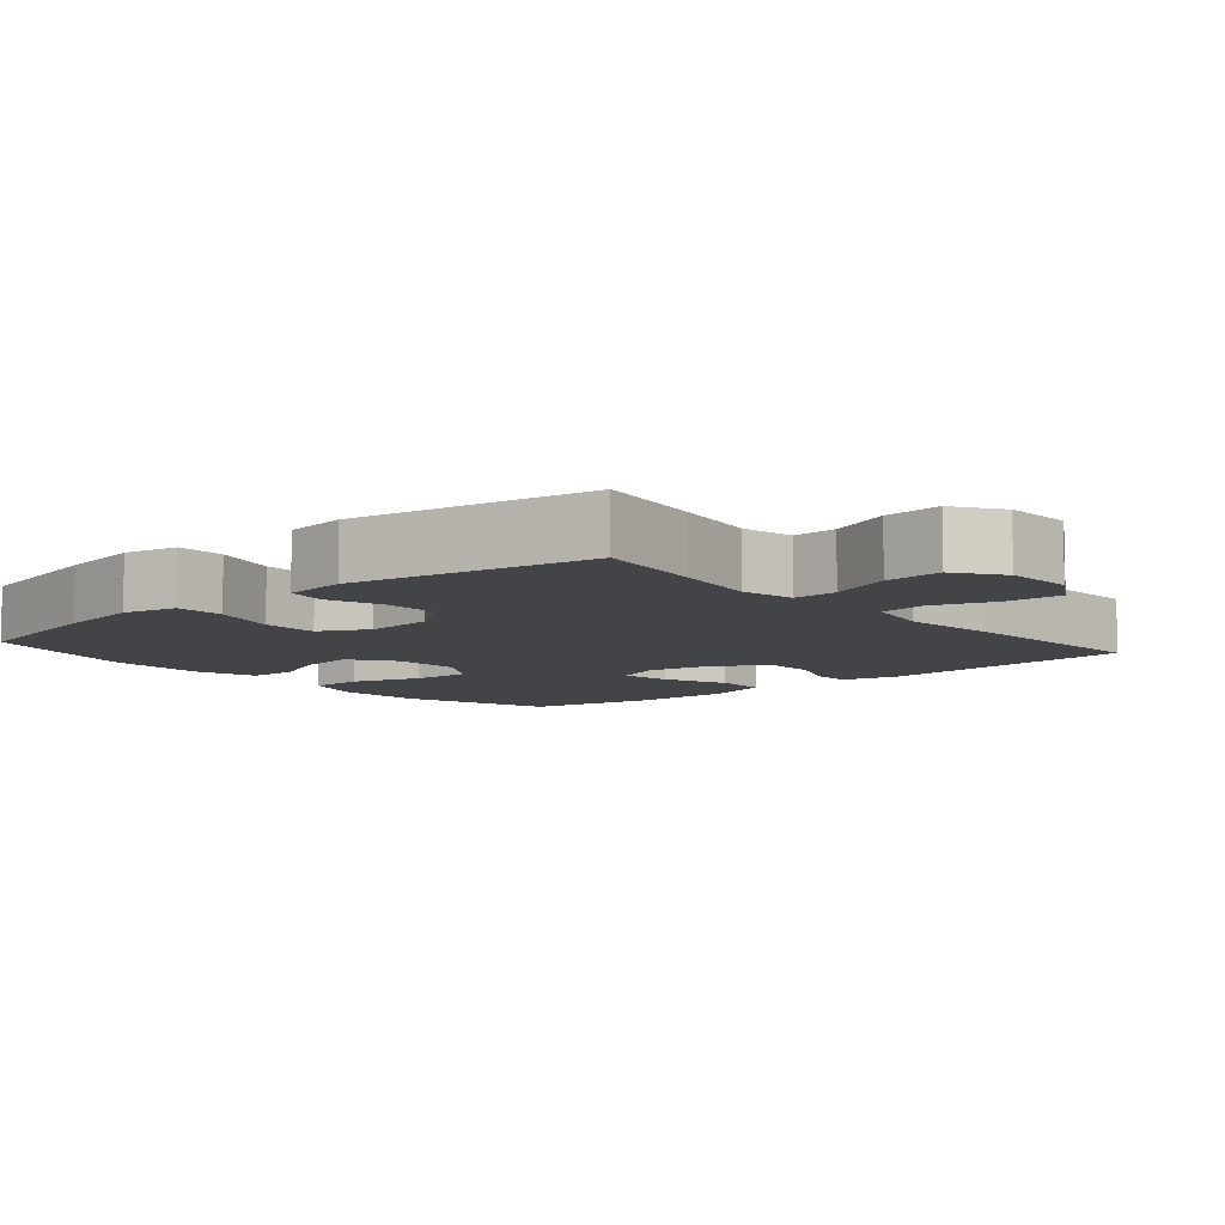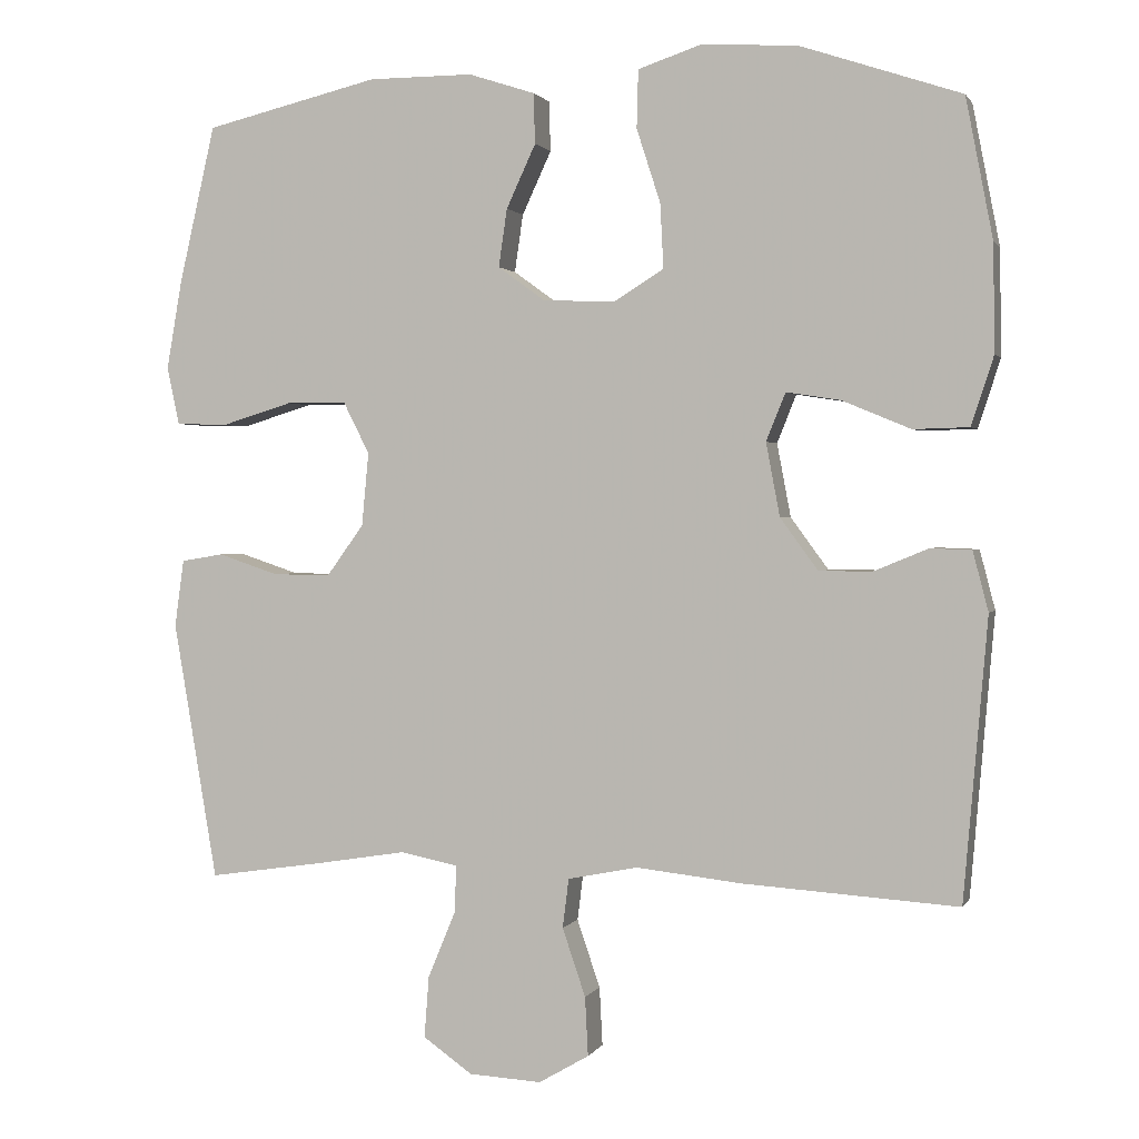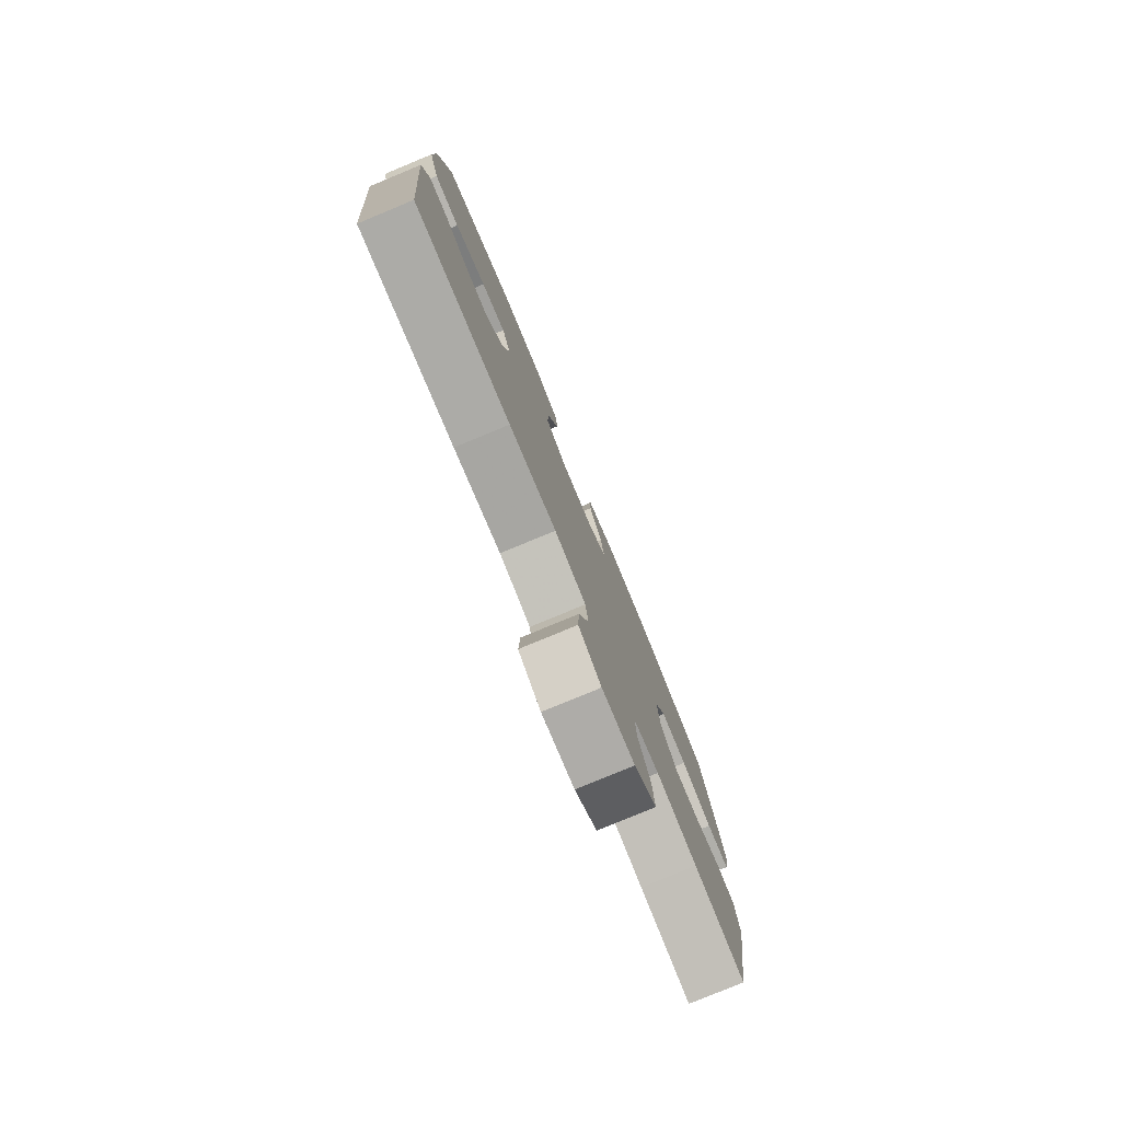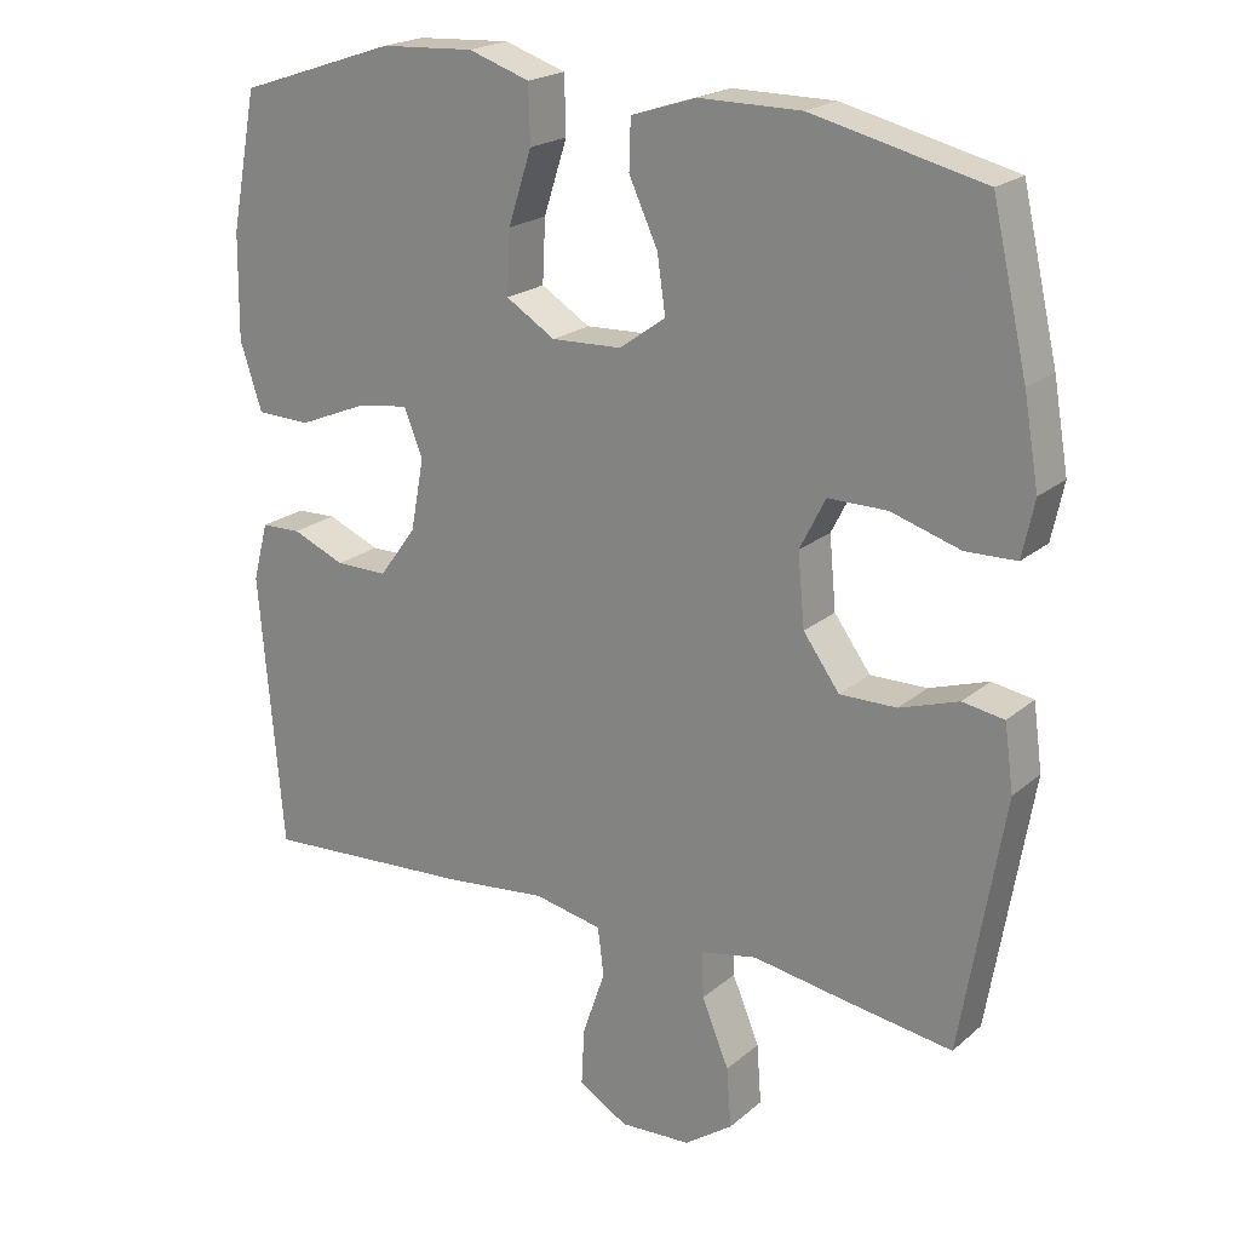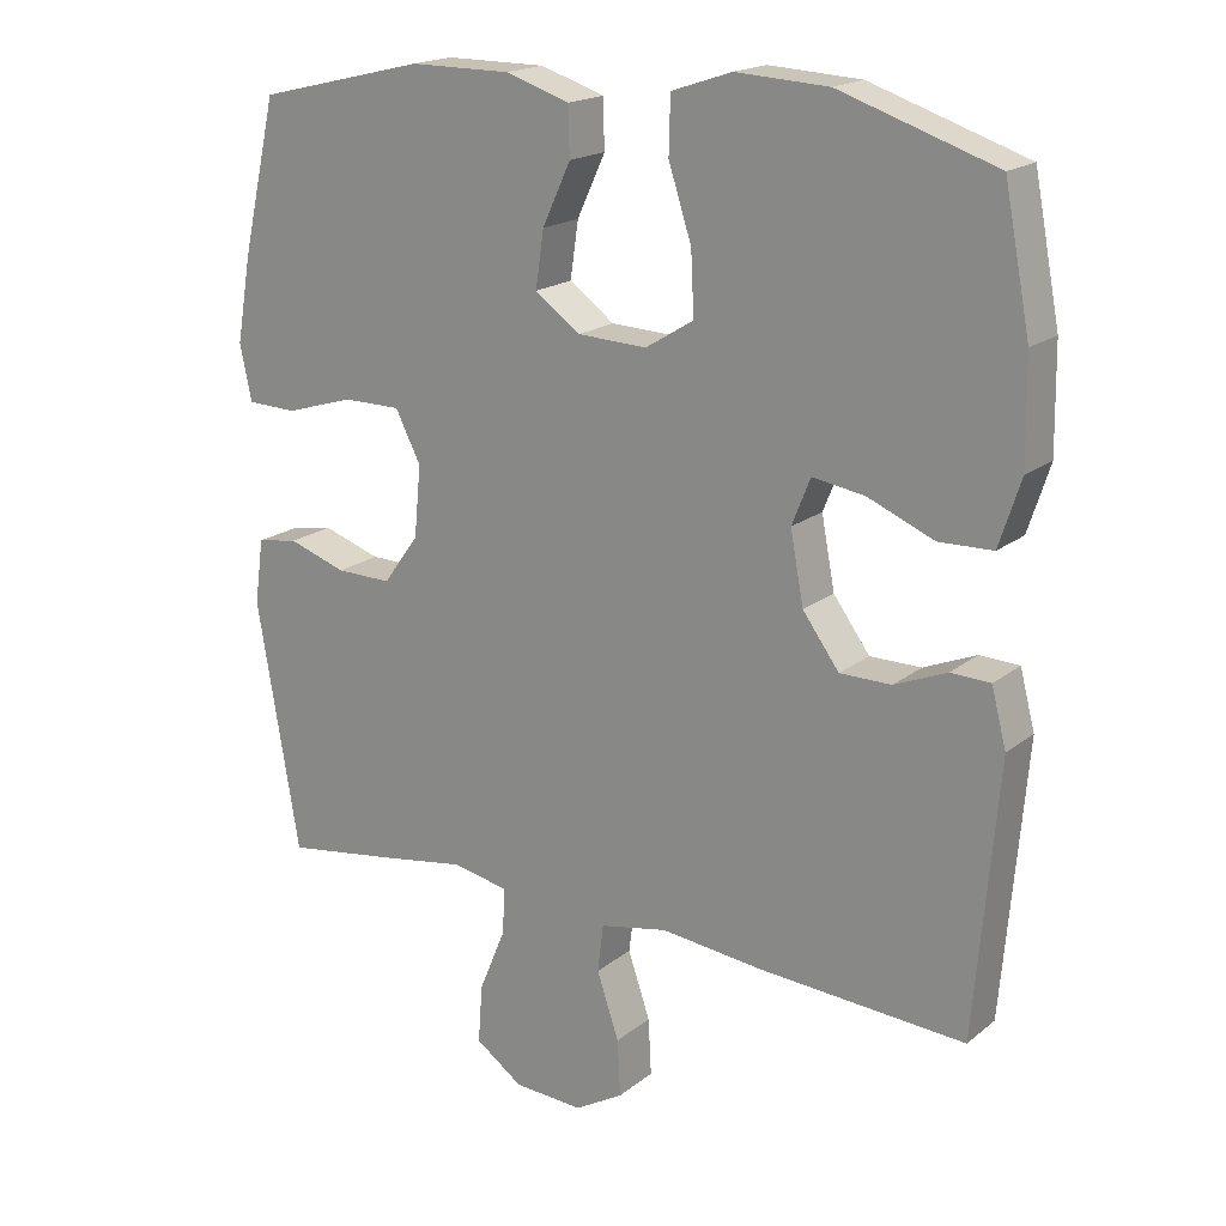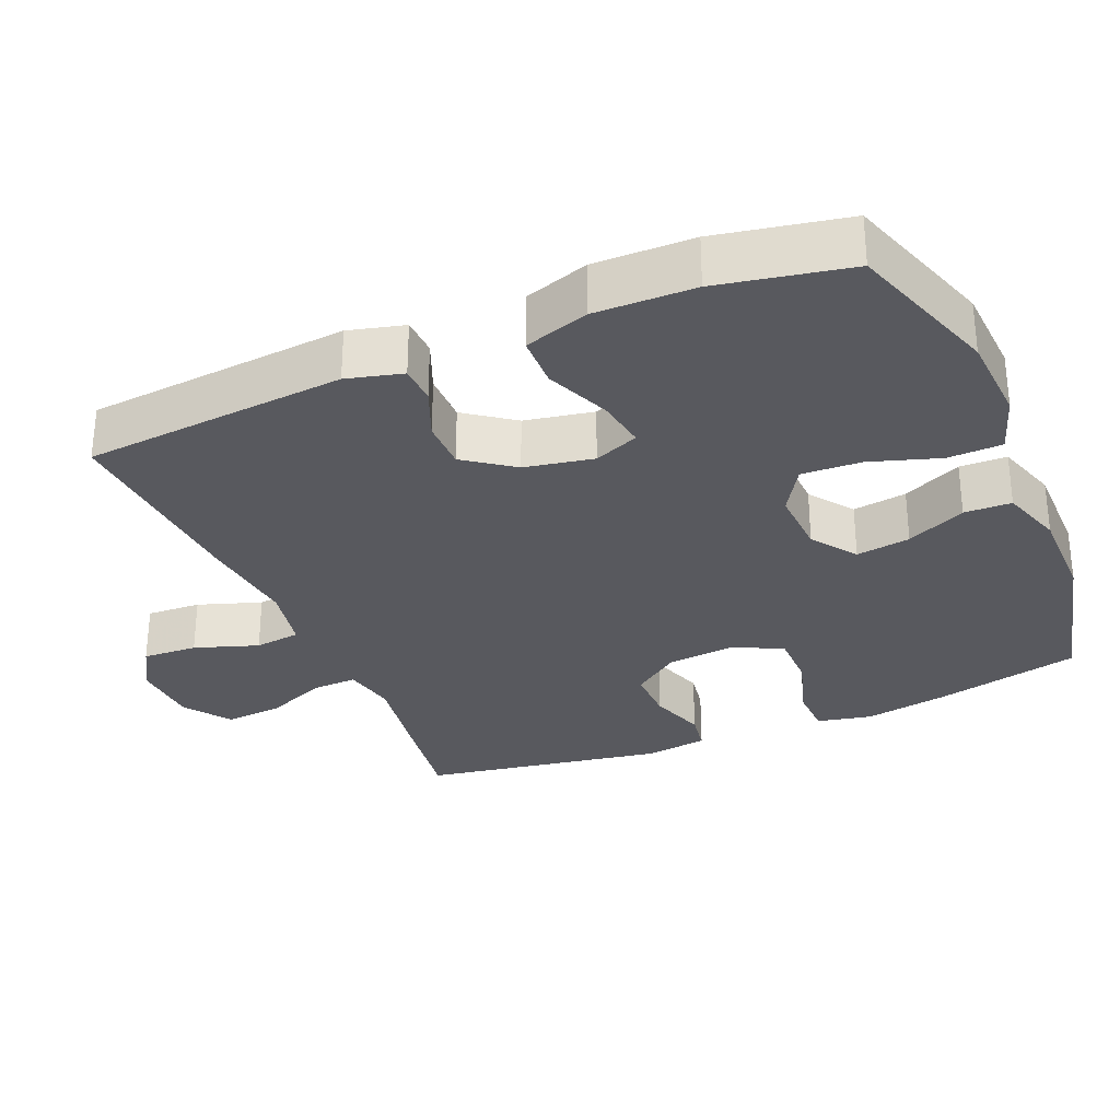
<metadata>
{"format":"obj","ext":"obj","renderer":"f3d","projection":"perspective","resolution":1024,"background":"white","views":[{"elev":-8.1,"azim":130.6,"up":"+Y"},{"elev":1.3,"azim":-163.9,"up":"+Z"},{"elev":-79.5,"azim":-67.5,"up":"+Z"},{"elev":20.9,"azim":34.3,"up":"+Z"},{"elev":18.5,"azim":-145.6,"up":"+Z"},{"elev":-30.3,"azim":-67.0,"up":"+Y"}]}
</metadata>
<code>
v -0.5 0.07 0.5
v -0.291 0.07 0.57
v -0.167 0.07 0.577
v -0.086 0.07 0.55
v -0.084 0.07 0.475
v -0.115 0.07 0.379
v -0.119 0.07 0.296
v -0.054 0.07 0.256
v 0.039 0.07 0.26
v 0.1 0.07 0.304
v 0.089 0.07 0.379
v 0.051 0.07 0.461
v 0.053 0.07 0.526
v 0.139 0.07 0.554
v 0.274 0.07 0.554
v 0.5 0.07 0.5
v 0.547 0.07 0.296
v 0.567 0.07 0.181
v 0.551 0.07 0.106
v 0.484 0.07 0.104
v 0.392 0.07 0.132
v 0.314 0.07 0.132
v 0.28 0.07 0.065
v 0.289 0.07 -0.03
v 0.337 0.07 -0.096
v 0.412 0.07 -0.095
v 0.49 0.07 -0.069
v 0.545 0.07 -0.078
v 0.557 0.07 -0.165
v 0.5 0.07 -0.5
v 0.351 0.07 -0.478
v 0.233 0.07 -0.459
v 0.159 0.07 -0.474
v 0.161 0.07 -0.535
v 0.197 0.07 -0.622
v 0.203 0.07 -0.701
v 0.139 0.07 -0.746
v 0.045 0.07 -0.751
v -0.02 0.07 -0.713
v -0.016 0.07 -0.637
v 0.014 0.07 -0.549
v 0.006 0.07 -0.485
v -0.085 0.07 -0.467
v -0.222 0.07 -0.482
v -0.5 0.07 -0.5
v -0.531 0.07 -0.136
v -0.511 0.07 -0.059
v -0.458 0.07 -0.057
v -0.388 0.07 -0.086
v -0.319 0.07 -0.086
v -0.27 0.07 -0.019
v -0.252 0.07 0.076
v -0.277 0.07 0.138
v -0.347 0.07 0.127
v -0.436 0.07 0.09
v -0.508 0.07 0.092
v -0.537 0.07 0.181
v -0.535 0.07 0.319
v -0.5 0 0.5
v -0.291 0 0.57
v -0.167 0 0.577
v -0.086 0 0.55
v -0.084 0 0.475
v -0.115 0 0.379
v -0.119 0 0.296
v -0.054 0 0.256
v 0.039 0 0.26
v 0.1 0 0.304
v 0.089 0 0.379
v 0.051 0 0.461
v 0.053 0 0.526
v 0.139 0 0.554
v 0.274 0 0.554
v 0.5 0 0.5
v 0.547 0 0.296
v 0.567 0 0.181
v 0.551 0 0.106
v 0.484 0 0.104
v 0.392 0 0.132
v 0.314 0 0.132
v 0.28 0 0.065
v 0.289 0 -0.03
v 0.337 0 -0.096
v 0.412 0 -0.095
v 0.49 0 -0.069
v 0.545 0 -0.078
v 0.557 0 -0.165
v 0.5 0 -0.5
v 0.351 0 -0.478
v 0.233 0 -0.459
v 0.159 0 -0.474
v 0.161 0 -0.535
v 0.197 0 -0.622
v 0.203 0 -0.701
v 0.139 0 -0.746
v 0.045 0 -0.751
v -0.02 0 -0.713
v -0.016 0 -0.637
v 0.014 0 -0.549
v 0.006 0 -0.485
v -0.085 0 -0.467
v -0.222 0 -0.482
v -0.5 0 -0.5
v -0.531 0 -0.136
v -0.511 0 -0.059
v -0.458 0 -0.057
v -0.388 0 -0.086
v -0.319 0 -0.086
v -0.27 0 -0.019
v -0.252 0 0.076
v -0.277 0 0.138
v -0.347 0 0.127
v -0.436 0 0.09
v -0.508 0 0.092
v -0.537 0 0.181
v -0.535 0 0.319
f 54 55 56 57
f 53 54 57 58
f 46 47 48 49
f 46 49 50
f 43 44 45 46
f 42 43 46 50
f 38 39 40 41
f 38 41 42
f 37 38 42
f 34 35 36 37
f 33 34 37 42
f 32 33 42 50
f 26 27 28 29
f 25 26 29 30
f 24 25 30 31
f 18 19 20 21
f 18 21 22
f 17 18 22
f 16 17 22
f 15 16 22 23
f 11 12 13 14
f 10 11 14 15
f 3 4 5 6
f 3 6 7
f 2 3 7
f 53 58 1 2
f 52 53 2 7
f 51 52 7 8
f 50 51 8 9
f 24 31 32 50
f 23 24 50 9
f 10 15 23
f 9 10 23
f 115 114 113 112
f 116 115 112 111
f 107 106 105 104
f 108 107 104
f 104 103 102 101
f 108 104 101 100
f 99 98 97 96
f 100 99 96
f 100 96 95
f 95 94 93 92
f 100 95 92 91
f 108 100 91 90
f 87 86 85 84
f 88 87 84 83
f 89 88 83 82
f 79 78 77 76
f 80 79 76
f 80 76 75
f 80 75 74
f 81 80 74 73
f 72 71 70 69
f 73 72 69 68
f 64 63 62 61
f 65 64 61
f 65 61 60
f 60 59 116 111
f 65 60 111 110
f 66 65 110 109
f 67 66 109 108
f 108 90 89 82
f 67 108 82 81
f 81 73 68
f 81 68 67
f 1 59 60 2
f 2 60 61 3
f 3 61 62 4
f 4 62 63 5
f 5 63 64 6
f 6 64 65 7
f 7 65 66 8
f 8 66 67 9
f 9 67 68 10
f 10 68 69 11
f 11 69 70 12
f 12 70 71 13
f 13 71 72 14
f 14 72 73 15
f 15 73 74 16
f 16 74 75 17
f 17 75 76 18
f 18 76 77 19
f 19 77 78 20
f 20 78 79 21
f 21 79 80 22
f 22 80 81 23
f 23 81 82 24
f 24 82 83 25
f 25 83 84 26
f 26 84 85 27
f 27 85 86 28
f 28 86 87 29
f 29 87 88 30
f 30 88 89 31
f 31 89 90 32
f 32 90 91 33
f 33 91 92 34
f 34 92 93 35
f 35 93 94 36
f 36 94 95 37
f 37 95 96 38
f 38 96 97 39
f 39 97 98 40
f 40 98 99 41
f 41 99 100 42
f 42 100 101 43
f 43 101 102 44
f 44 102 103 45
f 45 103 104 46
f 46 104 105 47
f 47 105 106 48
f 48 106 107 49
f 49 107 108 50
f 50 108 109 51
f 51 109 110 52
f 52 110 111 53
f 53 111 112 54
f 54 112 113 55
f 55 113 114 56
f 56 114 115 57
f 57 115 116 58
f 58 116 59 1

</code>
